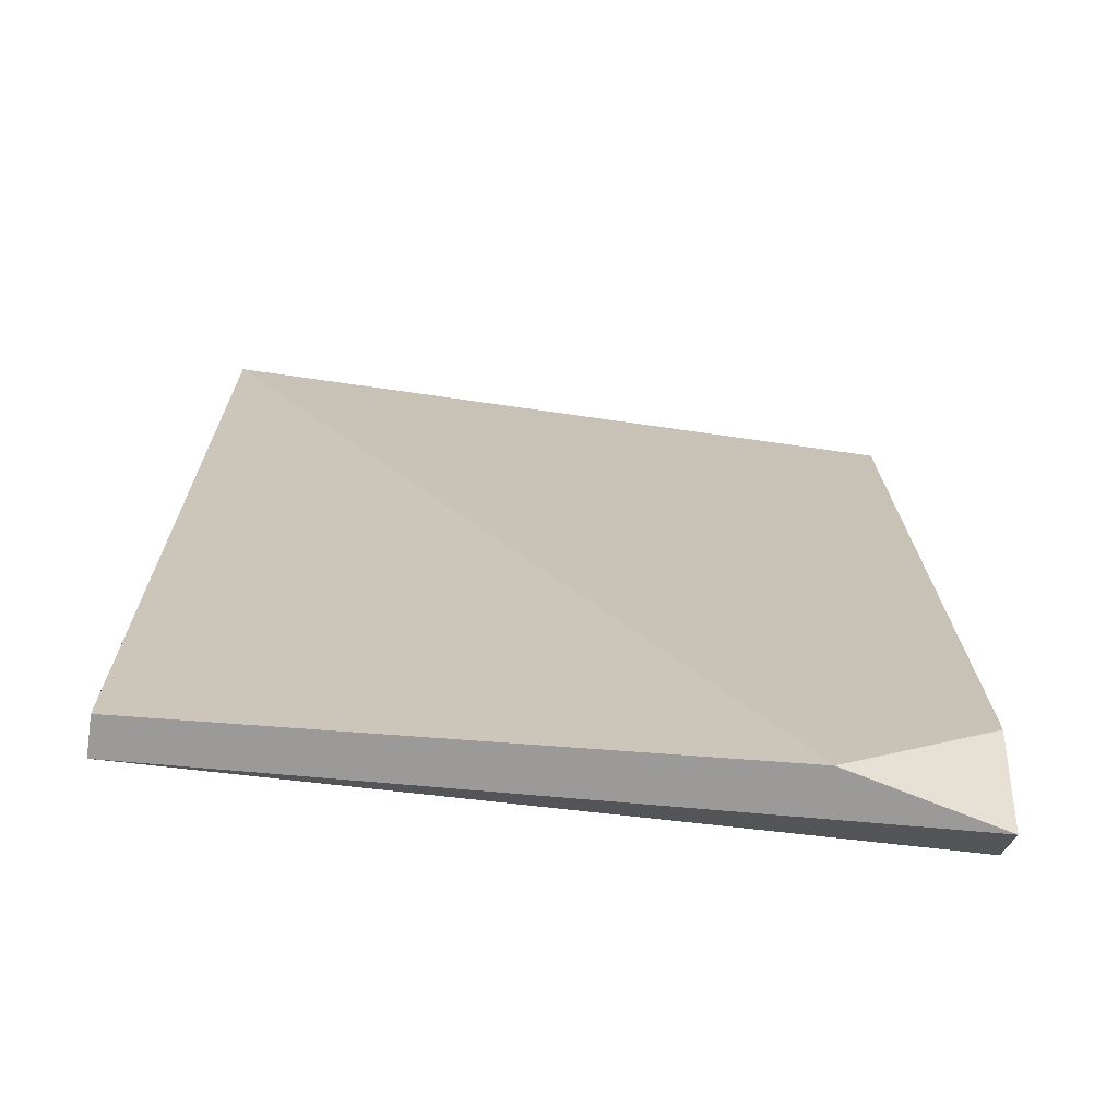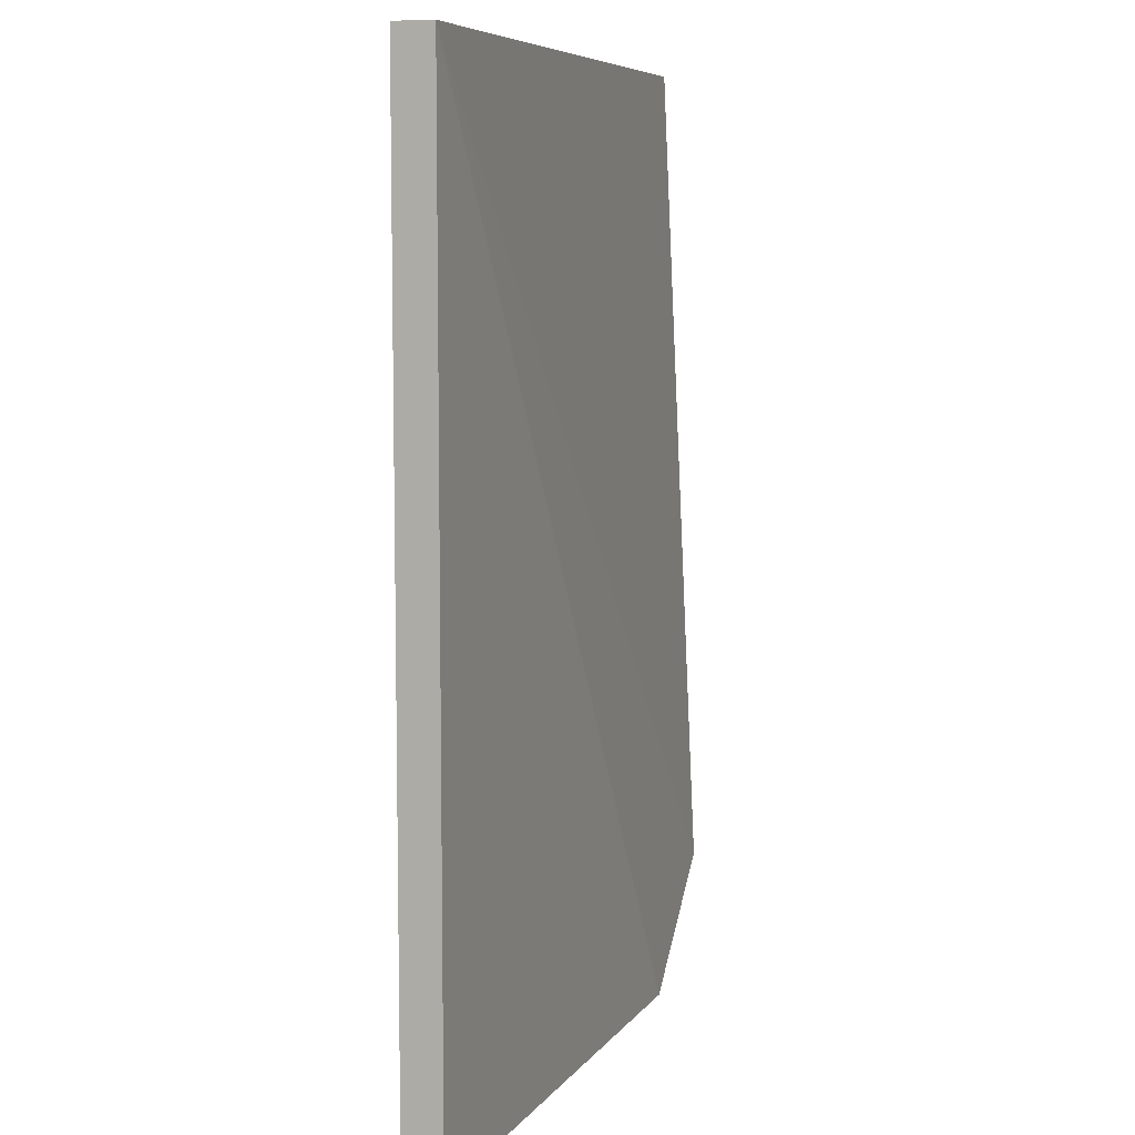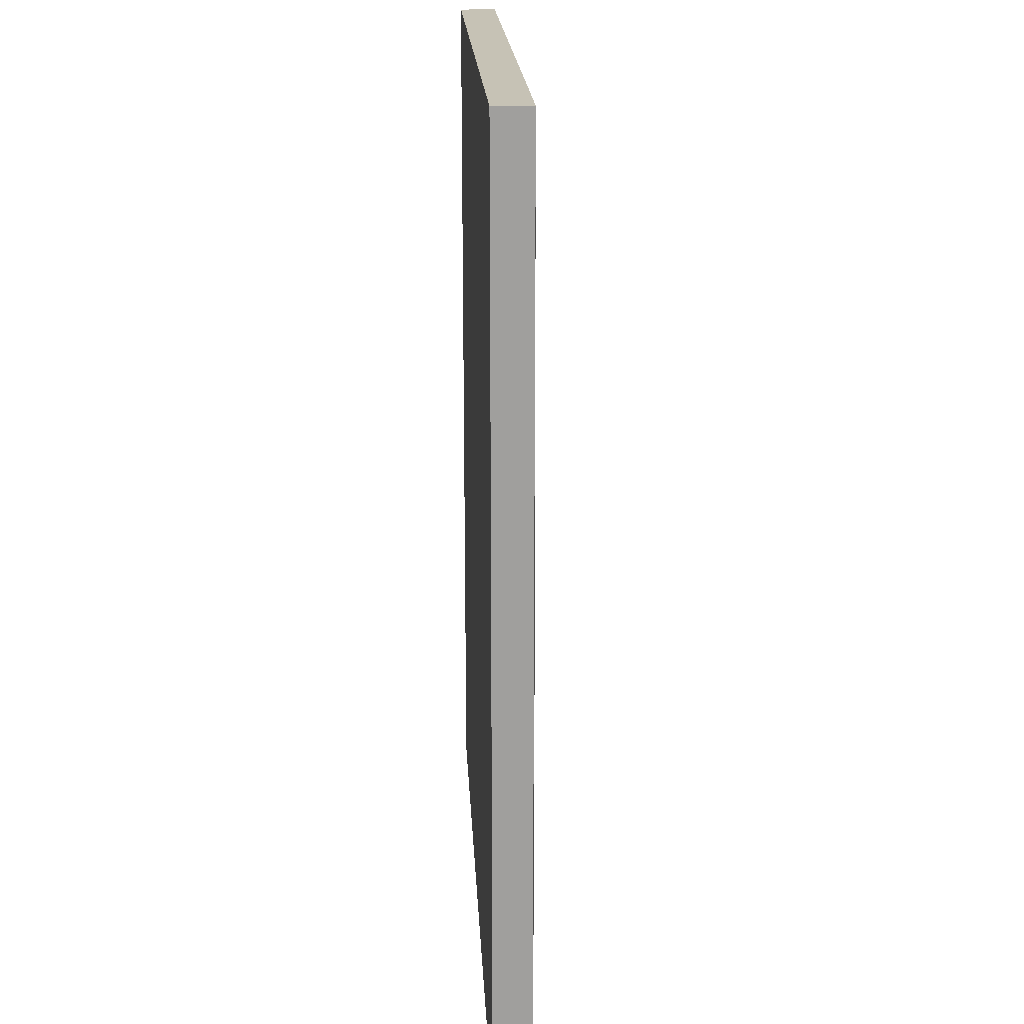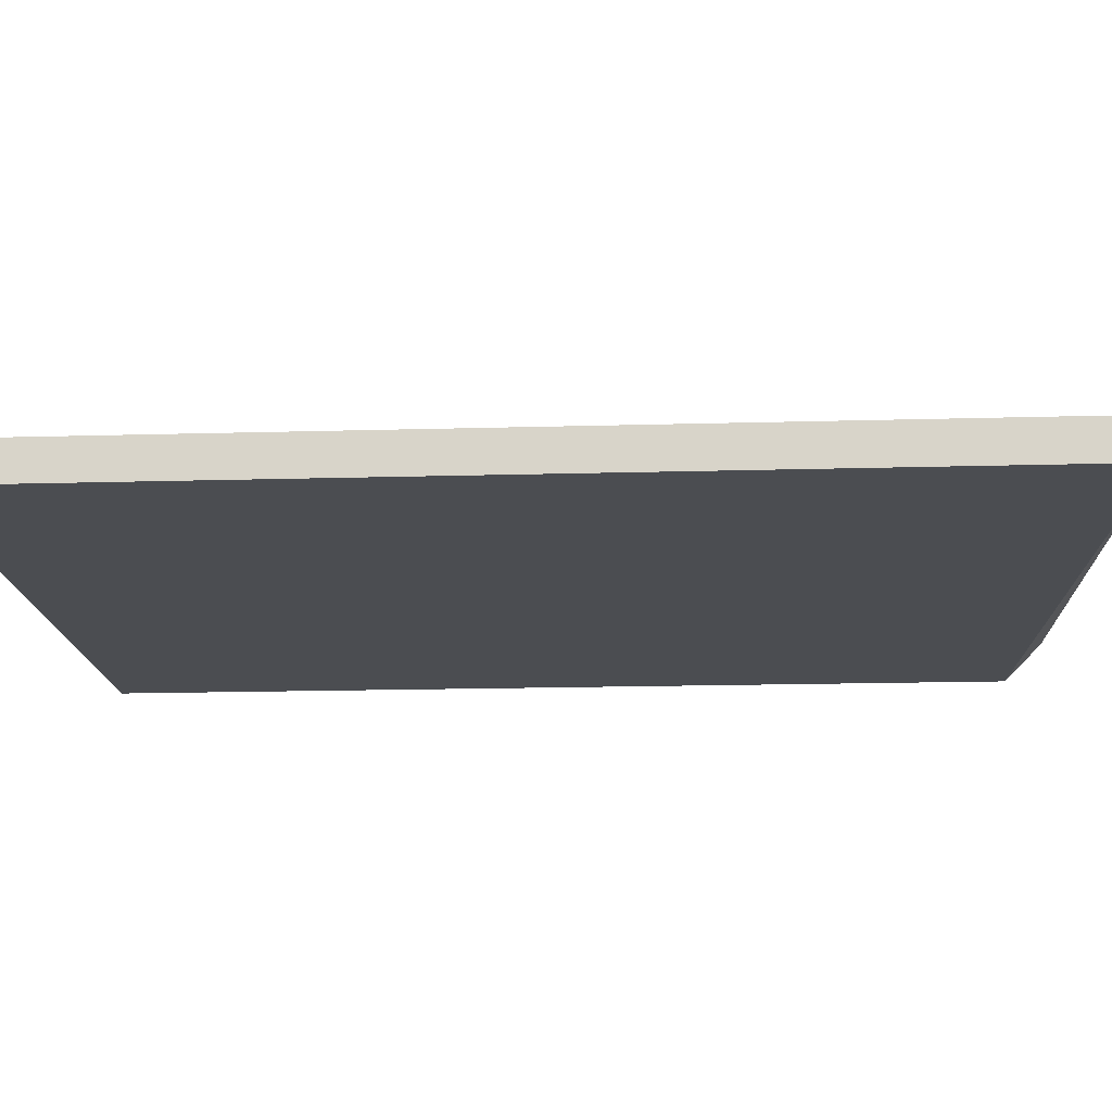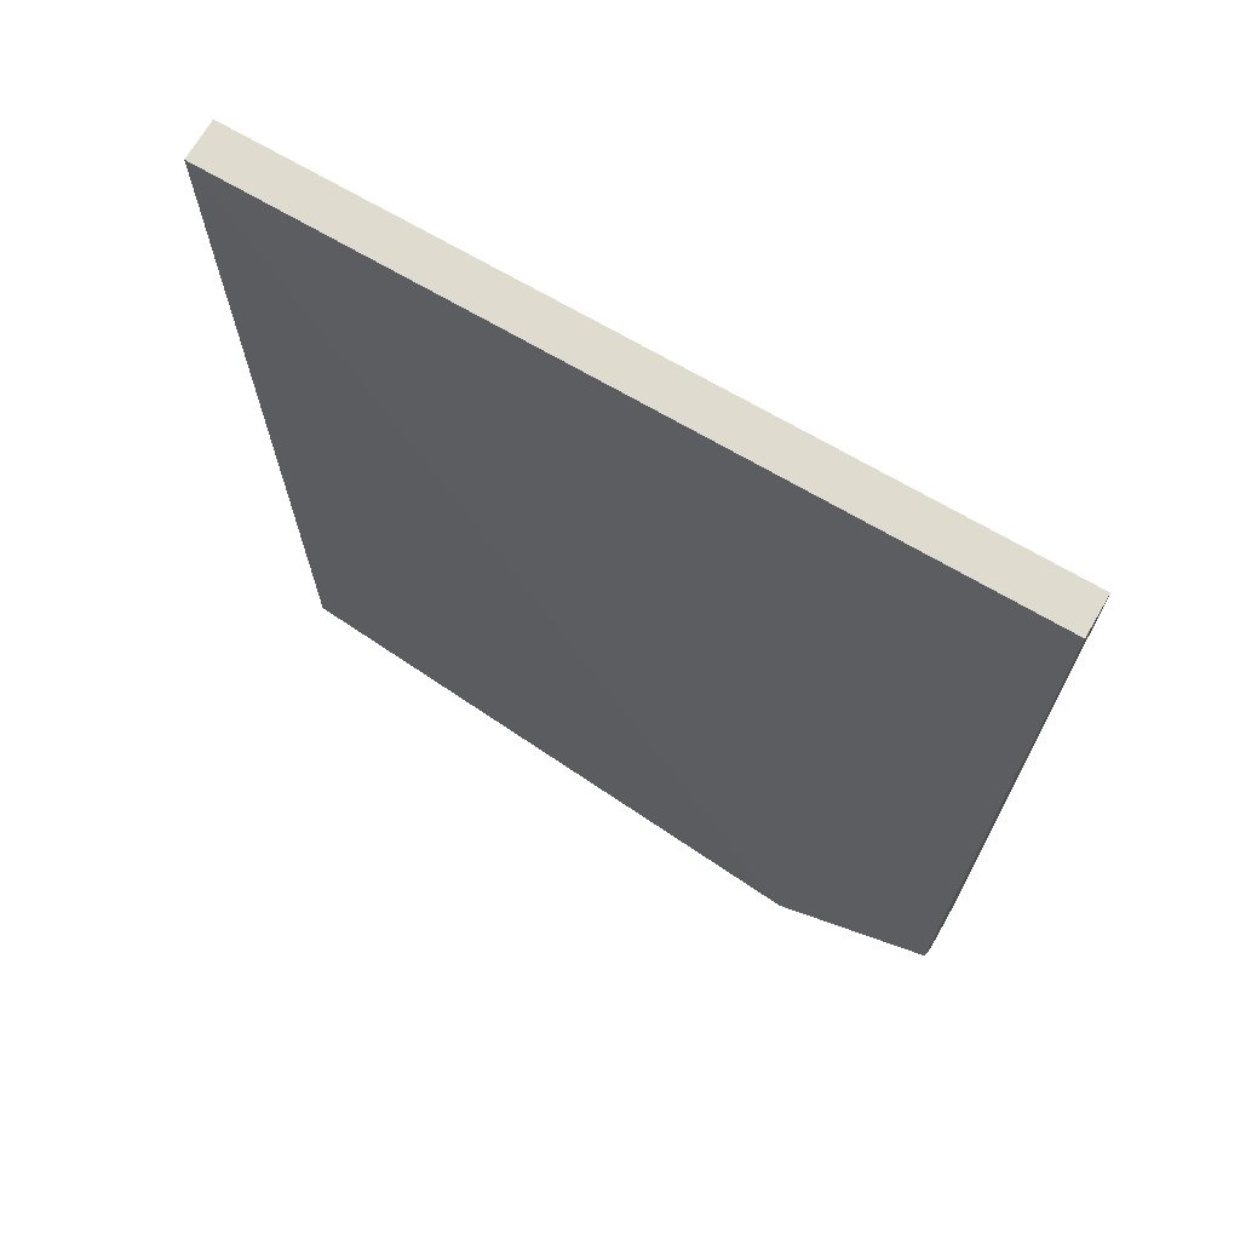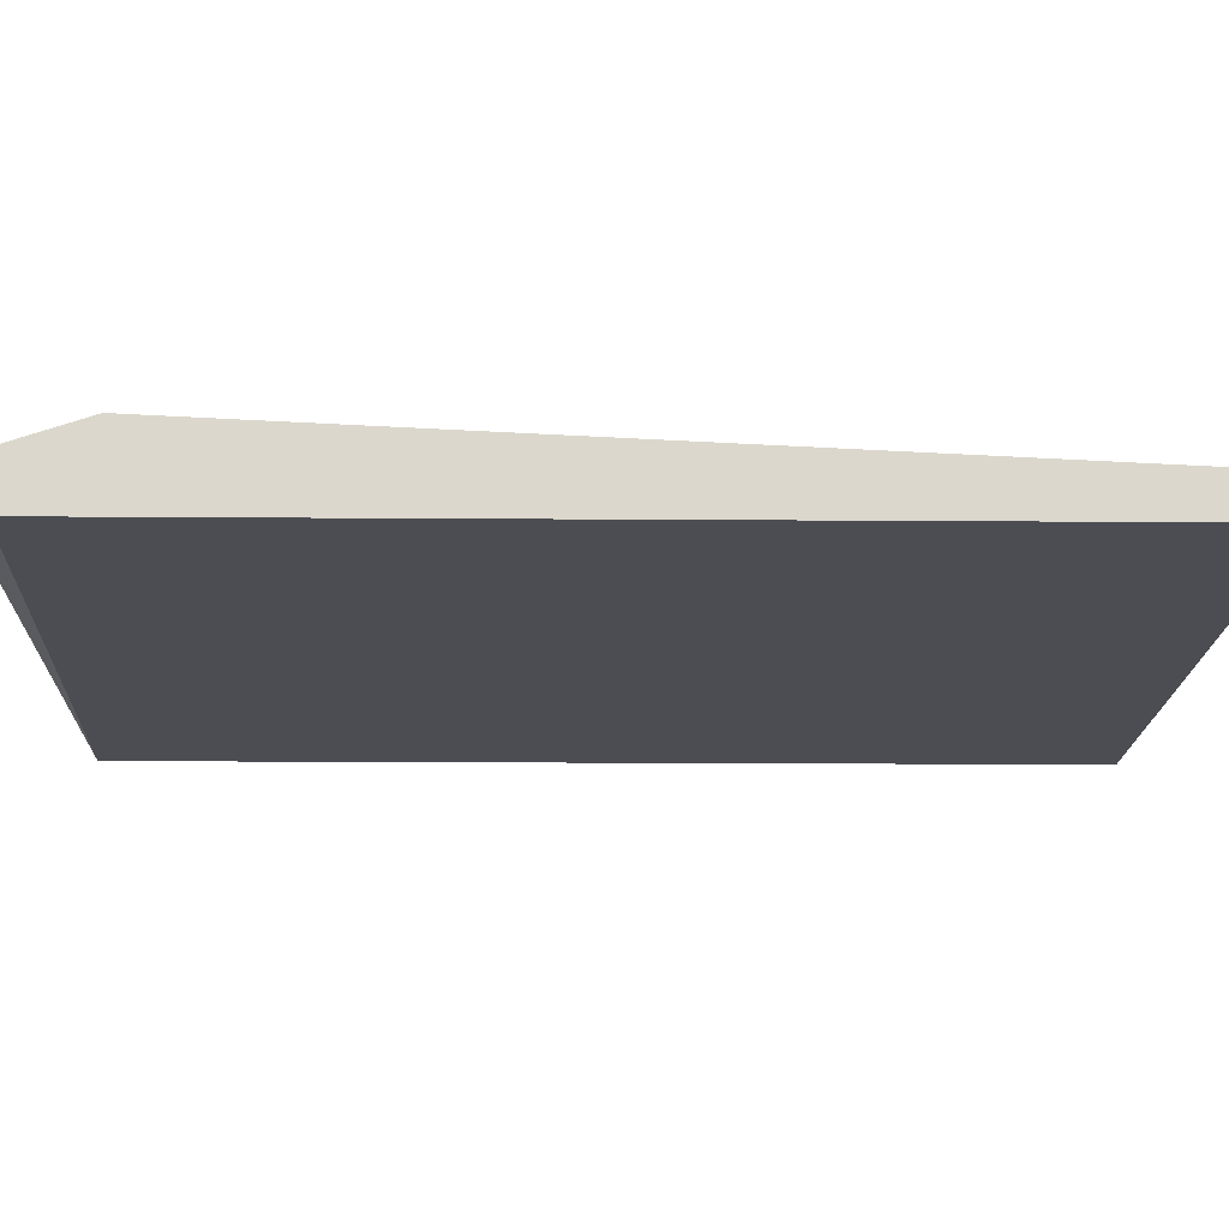
<metadata>
{"format":"obj","ext":"obj","renderer":"f3d","projection":"perspective","resolution":1024,"background":"white","views":[{"elev":-69.5,"azim":171.8,"up":"+Z"},{"elev":7.7,"azim":106.4,"up":"+Z"},{"elev":18.9,"azim":86.9,"up":"+Z"},{"elev":-15.9,"azim":93.5,"up":"+Y"},{"elev":70.5,"azim":-149.8,"up":"+Z"},{"elev":-16.4,"azim":-90.9,"up":"+Y"}]}
</metadata>
<code>
v -0.1362 -0.2656 -0.1191
v -0.03855 -0.2656 0.009377
v -0.03855 -0.2707 0.009377
v -0.03855 -0.2656 -0.1191
v -0.1362 -0.2604 -0.1037
v -0.1362 -0.2707 0.009377
v -0.03855 -0.2707 -0.1191
v -0.1362 -0.2707 -0.1139
v -0.1362 -0.2656 0.009377
v -0.1156 -0.2604 -0.1191
f 5 2 10
f 2 3 4
f 3 2 6
f 5 1 6
f 3 6 7
f 4 3 7
f 1 4 7
f 1 7 8
f 6 1 8
f 7 6 8
f 2 5 9
f 6 2 9
f 5 6 9
f 2 4 10
f 4 1 10
f 1 5 10

</code>
